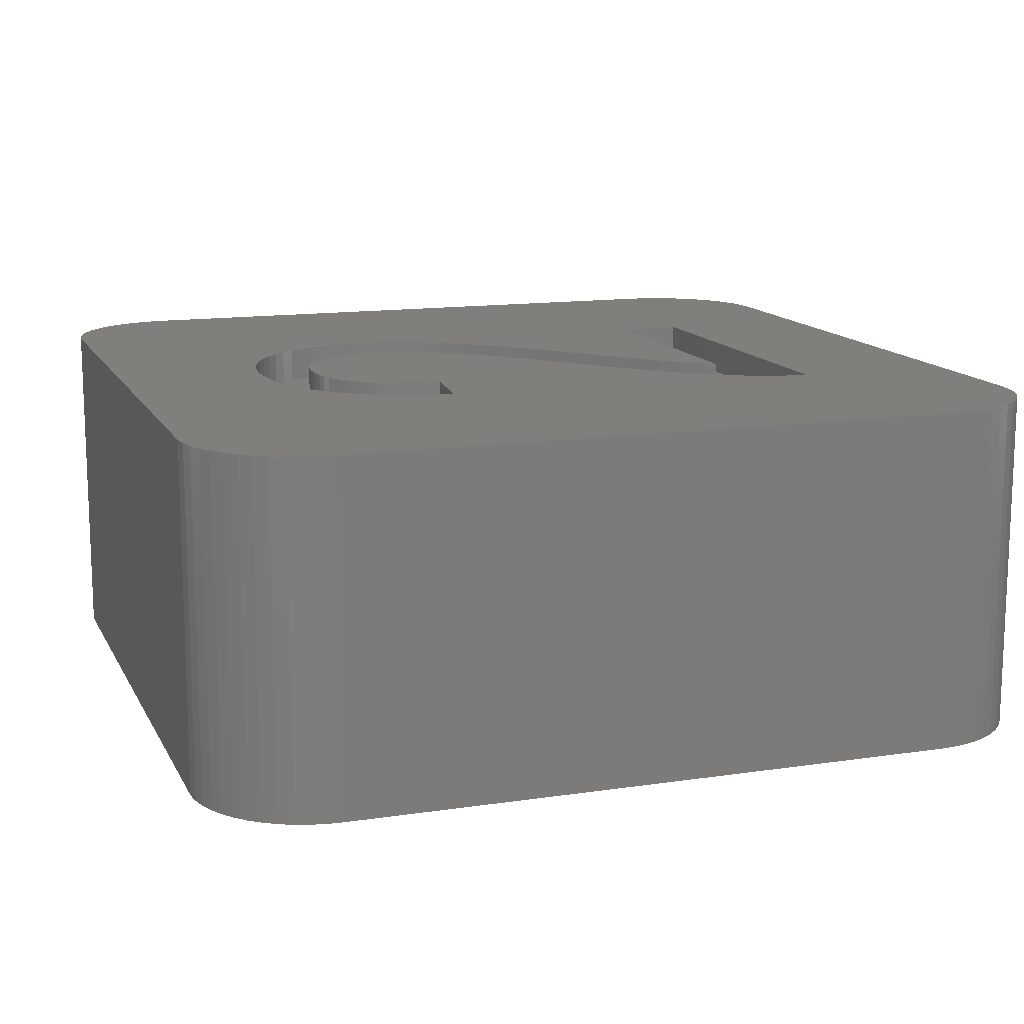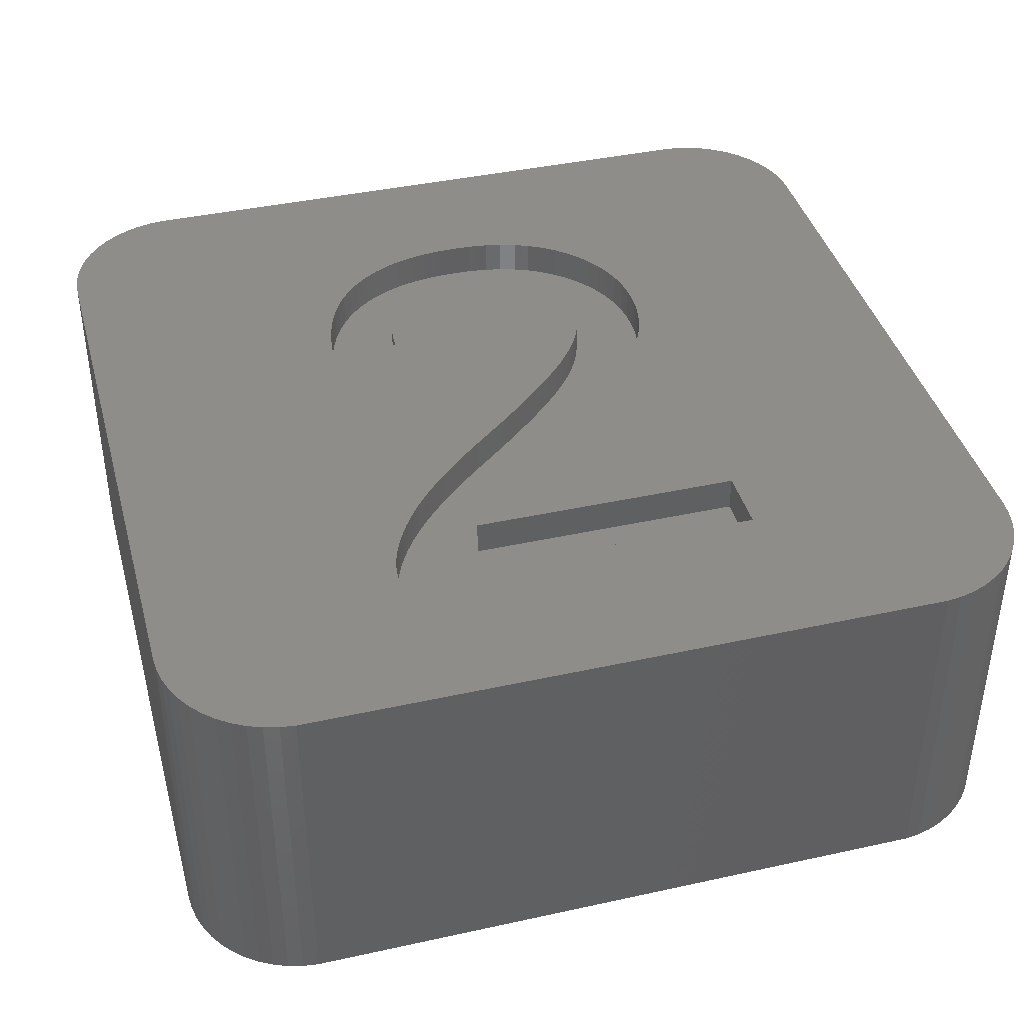
<metadata>
{"format":"stl","ext":"stl","renderer":"f3d","projection":"perspective","resolution":1024,"background":"white","views":[{"elev":13.4,"azim":-108.8,"up":"+Z"},{"elev":40.5,"azim":-15.1,"up":"+Z"}]}
</metadata>
<code>
# stl→obj: 400 verts, 796 faces
v 22.16 24.94 0
v 21.72 24.99 10
v 22.16 24.94 10
v 21.72 24.99 0
v 24.97 21.94 10
v 24.89 22.37 0
v 24.89 22.37 10
v 24.97 21.94 0
v 2.844 0.06199 0
v 3.28 0.006906 10
v 2.844 0.06199 10
v 3.28 0.006906 0
v 24.57 1.814 10
v 24.75 2.212 0
v 24.75 2.212 10
v 24.57 1.814 0
v 2.844 24.94 0
v 2.418 24.83 10
v 2.844 24.94 10
v 2.418 24.83 0
v 3.28 24.99 10
v 3.28 24.99 0
v 21.72 0.006906 10
v 21.72 0.006906 0
v 0.4329 23.19 0
v 0.6684 23.56 10
v 0.6684 23.56 0
v 0.4329 23.19 10
v 25 3.5 10
v 25 21.5 0
v 25 21.5 10
v 25 3.5 0
v 24.89 2.63 10
v 24.97 3.061 0
v 24.97 3.061 10
v 24.89 2.63 0
v 22.16 0.06199 0
v 22.58 0.1713 10
v 22.16 0.06199 10
v 22.58 0.1713 0
v 0 3.5 0
v 0 21.5 10
v 0 21.5 0
v 0 3.5 10
v 22.58 24.83 0
v 22.58 24.83 10
v 1.269 24.2 0
v 0.9486 23.9 10
v 1.269 24.2 10
v 0.9486 23.9 0
v 0.2458 2.212 0
v 0.11 2.63 10
v 0.11 2.63 0
v 0.2458 2.212 10
v 24.05 23.9 0
v 23.73 24.2 10
v 24.05 23.9 10
v 23.73 24.2 0
v 22.99 0.3331 10
v 22.99 0.3331 0
v 23.73 0.8032 0
v 24.05 1.104 10
v 23.73 0.8032 10
v 24.05 1.104 0
v 24.33 1.443 10
v 24.33 1.443 0
v 2.01 24.67 10
v 2.01 24.67 0
v 0.0276 21.94 10
v 0.0276 21.94 0
v 0.6684 1.443 0
v 0.4329 1.814 10
v 0.4329 1.814 0
v 0.6684 1.443 10
v 0.11 22.37 10
v 0.11 22.37 0
v 22.99 24.67 0
v 22.99 24.67 10
v 1.625 24.46 10
v 1.625 24.46 0
v 24.57 23.19 10
v 24.33 23.56 0
v 24.33 23.56 10
v 24.57 23.19 0
v 1.269 0.8032 0
v 1.625 0.5449 10
v 1.269 0.8032 10
v 1.625 0.5449 0
v 2.01 0.3331 10
v 2.01 0.3331 0
v 0.0276 3.061 0
v 0.0276 3.061 10
v 23.38 24.46 0
v 23.38 24.46 10
v 23.38 0.5449 0
v 23.38 0.5449 10
v 0.9486 1.104 0
v 0.9486 1.104 10
v 24.75 22.79 0
v 24.75 22.79 10
v 2.418 0.1713 0
v 2.418 0.1713 10
v 0.2458 22.79 10
v 0.2458 22.79 0
v 17.47 15.07 10
v 17.4 14.83 10
v 17.32 14.6 10
v 17.53 15.3 10
v 17.23 14.37 10
v 17.13 14.13 10
v 17.65 6.528 10
v 17.65 4.688 10
v 17.57 15.54 10
v 17.1 18.37 10
v 17.62 16.25 10
v 17.62 16.01 10
v 17.6 16.71 10
v 17.54 17.16 10
v 17.44 17.58 10
v 17.29 17.98 10
v 16.87 18.74 10
v 16.6 19.08 10
v 16.29 19.41 10
v 15.94 19.71 10
v 15.56 19.97 10
v 15.16 20.19 10
v 14.72 20.37 10
v 14.25 20.51 10
v 13.75 20.61 10
v 13.23 20.67 10
v 12.67 20.69 10
v 12.12 20.67 10
v 11.59 20.61 10
v 11.1 20.52 10
v 10.63 20.39 10
v 7.596 6.572 10
v 7.473 6.306 10
v 7.365 6.039 10
v 7.307 5.876 10
v 7.258 5.711 10
v 7.217 5.545 10
v 7.184 5.377 10
v 7.16 5.207 10
v 7.144 5.036 10
v 7.576 16.58 10
v 7.506 16.03 10
v 7.68 17.1 10
v 7.821 17.58 10
v 7.997 18.03 10
v 8.208 18.45 10
v 8.455 18.83 10
v 8.738 19.18 10
v 9.056 19.5 10
v 9.407 19.77 10
v 9.786 20.02 10
v 10.19 20.22 10
v 7.137 4.688 10
v 7.136 4.862 10
v 17.6 15.78 10
v 17.01 13.9 10
v 16.87 13.66 10
v 16.71 13.42 10
v 16.54 13.17 10
v 16.36 12.92 10
v 16.16 12.67 10
v 15.94 12.42 10
v 15.69 12.15 10
v 15.41 11.86 10
v 15.09 11.54 10
v 14.73 11.2 10
v 14.34 10.84 10
v 13.91 10.45 10
v 13.44 10.04 10
v 12.93 9.605 10
v 12.51 9.248 10
v 12.13 8.922 10
v 11.79 8.626 10
v 11.49 8.359 10
v 11.22 8.123 10
v 11 7.916 10
v 10.82 7.739 10
v 10.67 7.592 10
v 10.55 7.459 10
v 10.43 7.327 10
v 10.32 7.194 10
v 10.22 7.061 10
v 10.12 6.928 10
v 10.02 6.795 10
v 9.933 6.661 10
v 9.848 6.528 10
v 15.6 16.57 10
v 15.6 16.01 10
v 15.62 16.29 10
v 15.57 16.85 10
v 15.56 15.72 10
v 15.5 17.11 10
v 15.41 17.36 10
v 15.29 17.6 10
v 15.15 17.83 10
v 14.98 18.05 10
v 14.79 18.25 10
v 13.55 18.94 10
v 15.49 15.44 10
v 13.26 19.01 10
v 15.39 15.14 10
v 12.95 19.04 10
v 15.26 14.85 10
v 14.57 18.44 10
v 12.62 19.06 10
v 14.34 18.6 10
v 12.28 19.04 10
v 13.83 18.86 10
v 14.09 18.74 10
v 15.1 14.54 10
v 9.57 16.54 10
v 9.512 15.82 10
v 14.92 14.24 10
v 9.528 16.19 10
v 14.15 13.25 10
v 13.79 12.87 10
v 14.71 13.93 10
v 13.38 12.46 10
v 14.45 13.6 10
v 12.91 12.02 10
v 11.96 19 10
v 12.39 11.56 10
v 11.65 18.93 10
v 11.36 18.84 10
v 11.83 11.07 10
v 11.08 18.72 10
v 10.83 18.57 10
v 11.2 10.55 10
v 10.59 18.4 10
v 10.8 10.21 10
v 10.37 18.2 10
v 10.17 17.97 10
v 10.42 9.887 10
v 9.999 17.73 10
v 9.852 17.46 10
v 9.732 17.18 10
v 9.638 16.87 10
v 10.06 9.572 10
v 9.731 9.267 10
v 9.424 8.972 10
v 9.141 8.687 10
v 8.884 8.412 10
v 8.65 8.148 10
v 8.437 7.888 10
v 8.239 7.626 10
v 8.055 7.364 10
v 7.887 7.101 10
v 7.734 6.837 10
v 15.62 16.29 9
v 17.62 16.25 9
v 17.6 16.71 9
v 17.62 16.01 9
v 15.6 16.01 9
v 15.6 16.57 9
v 17.54 17.16 9
v 17.6 15.78 9
v 17.57 15.54 9
v 15.57 16.85 9
v 17.44 17.58 9
v 15.56 15.72 9
v 17.53 15.3 9
v 15.5 17.11 9
v 17.29 17.98 9
v 17.47 15.07 9
v 15.49 15.44 9
v 15.41 17.36 9
v 17.1 18.37 9
v 17.4 14.83 9
v 15.29 17.6 9
v 16.87 18.74 9
v 17.32 14.6 9
v 15.39 15.14 9
v 15.15 17.83 9
v 16.6 19.08 9
v 17.23 14.37 9
v 17.13 14.13 9
v 14.98 18.05 9
v 16.29 19.41 9
v 15.26 14.85 9
v 14.79 18.25 9
v 15.94 19.71 9
v 17.01 13.9 9
v 16.87 13.66 9
v 15.1 14.54 9
v 14.57 18.44 9
v 15.56 19.97 9
v 14.34 18.6 9
v 15.16 20.19 9
v 14.09 18.74 9
v 14.72 20.37 9
v 13.83 18.86 9
v 14.25 20.51 9
v 13.55 18.94 9
v 13.75 20.61 9
v 13.26 19.01 9
v 13.23 20.67 9
v 12.95 19.04 9
v 12.67 20.69 9
v 12.62 19.06 9
v 12.28 19.04 9
v 12.12 20.67 9
v 11.96 19 9
v 11.59 20.61 9
v 11.65 18.93 9
v 11.1 20.52 9
v 11.36 18.84 9
v 10.63 20.39 9
v 11.08 18.72 9
v 10.19 20.22 9
v 10.83 18.57 9
v 9.786 20.02 9
v 10.59 18.4 9
v 9.407 19.77 9
v 10.37 18.2 9
v 9.056 19.5 9
v 10.17 17.97 9
v 8.738 19.18 9
v 8.455 18.83 9
v 9.999 17.73 9
v 8.208 18.45 9
v 9.852 17.46 9
v 7.997 18.03 9
v 9.732 17.18 9
v 7.821 17.58 9
v 9.638 16.87 9
v 7.68 17.1 9
v 9.57 16.54 9
v 7.576 16.58 9
v 9.528 16.19 9
v 7.506 16.03 9
v 9.512 15.82 9
v 16.71 13.42 9
v 14.92 14.24 9
v 16.54 13.17 9
v 16.36 12.92 9
v 14.71 13.93 9
v 16.16 12.67 9
v 14.45 13.6 9
v 15.94 12.42 9
v 15.69 12.15 9
v 14.15 13.25 9
v 15.41 11.86 9
v 13.79 12.87 9
v 15.09 11.54 9
v 14.73 11.2 9
v 13.38 12.46 9
v 14.34 10.84 9
v 12.91 12.02 9
v 13.91 10.45 9
v 12.39 11.56 9
v 13.44 10.04 9
v 11.83 11.07 9
v 12.93 9.605 9
v 12.51 9.248 9
v 11.2 10.55 9
v 12.13 8.922 9
v 10.8 10.21 9
v 11.79 8.626 9
v 10.42 9.887 9
v 11.49 8.359 9
v 10.06 9.572 9
v 11.22 8.123 9
v 9.731 9.267 9
v 11 7.916 9
v 10.82 7.739 9
v 9.424 8.972 9
v 10.67 7.592 9
v 9.141 8.687 9
v 10.55 7.459 9
v 10.43 7.327 9
v 8.884 8.412 9
v 10.32 7.194 9
v 10.22 7.061 9
v 8.65 8.148 9
v 9.848 6.528 9
v 17.65 4.688 9
v 17.65 6.528 9
v 10.12 6.928 9
v 10.02 6.795 9
v 8.437 7.888 9
v 9.933 6.661 9
v 8.239 7.626 9
v 8.055 7.364 9
v 7.887 7.101 9
v 7.734 6.837 9
v 7.596 6.572 9
v 7.473 6.306 9
v 7.365 6.039 9
v 7.307 5.876 9
v 7.258 5.711 9
v 7.217 5.545 9
v 7.184 5.377 9
v 7.16 5.207 9
v 7.144 5.036 9
v 7.136 4.862 9
v 7.137 4.688 9
f 1 2 3
f 2 1 4
f 5 6 7
f 6 5 8
f 9 10 11
f 10 9 12
f 13 14 15
f 14 13 16
f 17 18 19
f 18 17 20
f 4 21 2
f 21 4 22
f 12 23 10
f 23 12 24
f 25 26 27
f 26 25 28
f 29 30 31
f 30 29 32
f 33 34 35
f 34 33 36
f 37 38 39
f 38 37 40
f 41 42 43
f 42 41 44
f 45 3 46
f 3 45 1
f 31 8 5
f 8 31 30
f 24 39 23
f 39 24 37
f 47 48 49
f 48 47 50
f 51 52 53
f 52 51 54
f 22 19 21
f 19 22 17
f 55 56 57
f 56 55 58
f 40 59 38
f 59 40 60
f 61 62 63
f 62 61 64
f 65 16 13
f 16 65 66
f 20 67 18
f 67 20 68
f 43 69 70
f 69 43 42
f 27 48 50
f 48 27 26
f 71 72 73
f 72 71 74
f 70 75 76
f 75 70 69
f 77 46 78
f 46 77 45
f 68 79 67
f 79 68 80
f 81 82 83
f 82 81 84
f 15 36 33
f 36 15 14
f 85 86 87
f 86 85 88
f 88 89 86
f 89 88 90
f 73 54 51
f 54 73 72
f 91 44 41
f 44 91 92
f 80 49 79
f 49 80 47
f 93 78 94
f 78 93 77
f 58 94 56
f 94 58 93
f 83 55 57
f 55 83 82
f 95 63 96
f 63 95 61
f 62 66 65
f 66 62 64
f 97 87 98
f 87 97 85
f 53 92 91
f 92 53 52
f 7 99 100
f 99 7 6
f 101 11 102
f 11 101 9
f 100 84 81
f 84 100 99
f 60 96 59
f 96 60 95
f 35 32 29
f 32 35 34
f 97 74 71
f 74 97 98
f 90 102 89
f 102 90 101
f 76 103 104
f 103 76 75
f 104 28 25
f 28 104 103
f 24 32 34
f 41 32 24
f 24 34 36
f 32 41 30
f 24 36 14
f 30 4 8
f 24 14 16
f 8 4 6
f 24 16 66
f 6 4 99
f 24 66 64
f 99 4 84
f 24 64 61
f 84 4 82
f 24 61 95
f 82 4 55
f 24 95 60
f 55 4 58
f 24 60 40
f 58 4 93
f 24 40 37
f 93 4 77
f 77 4 45
f 45 4 1
f 41 24 12
f 43 30 41
f 41 12 9
f 30 43 4
f 41 9 101
f 4 43 22
f 41 101 90
f 22 43 17
f 41 90 88
f 17 43 20
f 41 88 85
f 20 43 68
f 41 85 97
f 68 43 80
f 41 97 71
f 80 43 47
f 41 71 73
f 47 43 50
f 41 73 51
f 50 43 27
f 41 51 53
f 27 43 25
f 41 53 91
f 25 43 104
f 104 43 76
f 76 43 70
f 2 31 5
f 31 105 29
f 2 5 7
f 106 29 105
f 2 7 100
f 107 29 106
f 2 100 81
f 31 108 105
f 2 81 83
f 109 29 107
f 2 83 57
f 110 29 109
f 2 57 56
f 111 29 110
f 2 56 94
f 23 29 112
f 2 94 78
f 31 113 108
f 2 78 46
f 29 23 35
f 2 46 3
f 33 23 15
f 31 2 114
f 15 23 13
f 65 23 62
f 31 115 116
f 31 117 115
f 31 118 117
f 31 119 118
f 31 120 119
f 31 114 120
f 2 121 114
f 2 122 121
f 2 123 122
f 2 124 123
f 2 125 124
f 2 126 125
f 2 127 126
f 2 128 127
f 2 129 128
f 2 130 129
f 2 131 130
f 21 131 2
f 131 21 132
f 132 21 133
f 133 21 134
f 134 21 135
f 136 44 137
f 137 44 138
f 138 44 139
f 139 44 140
f 140 44 141
f 141 44 142
f 142 44 143
f 143 44 144
f 145 42 146
f 147 42 145
f 148 42 147
f 149 42 148
f 150 42 149
f 42 150 21
f 151 21 150
f 152 21 151
f 153 21 152
f 154 21 153
f 155 21 154
f 156 21 155
f 135 21 156
f 38 23 39
f 10 112 157
f 44 146 42
f 112 10 23
f 144 44 158
f 42 21 19
f 158 44 157
f 42 19 18
f 157 44 10
f 42 18 67
f 10 44 11
f 42 67 79
f 11 44 102
f 42 79 49
f 102 44 89
f 42 49 48
f 89 44 86
f 42 48 26
f 86 44 87
f 42 26 28
f 87 44 98
f 42 28 103
f 98 44 74
f 42 103 75
f 74 44 72
f 42 75 69
f 72 44 54
f 54 44 52
f 52 44 92
f 31 116 159
f 31 159 113
f 62 23 63
f 96 23 59
f 59 23 38
f 63 23 96
f 13 23 65
f 35 23 33
f 112 29 111
f 160 111 110
f 161 111 160
f 162 111 161
f 163 111 162
f 164 111 163
f 165 111 164
f 166 111 165
f 167 111 166
f 168 111 167
f 169 111 168
f 170 111 169
f 171 111 170
f 172 111 171
f 173 111 172
f 174 111 173
f 175 111 174
f 176 111 175
f 177 111 176
f 178 111 177
f 179 111 178
f 180 111 179
f 181 111 180
f 182 111 181
f 183 111 182
f 184 111 183
f 185 111 184
f 186 111 185
f 187 111 186
f 188 111 187
f 189 111 188
f 111 189 190
f 191 192 193
f 194 192 191
f 194 195 192
f 196 195 194
f 197 195 196
f 198 195 197
f 199 195 198
f 200 195 199
f 201 195 200
f 202 195 201
f 195 202 203
f 204 203 202
f 203 204 205
f 206 205 204
f 205 206 207
f 202 201 208
f 209 207 206
f 202 208 210
f 211 207 209
f 212 210 213
f 202 210 212
f 207 211 214
f 215 214 211
f 216 217 218
f 219 216 220
f 217 216 221
f 220 216 222
f 221 216 223
f 222 216 224
f 218 214 215
f 215 211 225
f 224 216 226
f 215 225 227
f 215 227 228
f 226 216 229
f 215 228 230
f 215 230 231
f 229 216 232
f 215 231 233
f 232 216 234
f 215 233 235
f 215 235 236
f 234 216 237
f 215 236 238
f 215 238 239
f 215 239 240
f 146 237 216
f 215 240 241
f 214 218 217
f 223 216 219
f 237 146 242
f 242 146 243
f 243 146 244
f 244 146 245
f 245 146 246
f 246 146 247
f 247 146 248
f 248 146 249
f 249 146 250
f 250 146 251
f 44 251 146
f 251 44 252
f 252 44 136
f 253 254 255
f 254 253 256
f 257 256 253
f 258 255 259
f 256 257 260
f 260 257 261
f 262 259 263
f 264 261 257
f 261 264 265
f 266 263 267
f 265 264 268
f 269 268 264
f 270 267 271
f 268 269 272
f 273 271 274
f 272 269 275
f 276 275 269
f 277 274 278
f 275 276 279
f 279 276 280
f 281 278 282
f 283 280 276
f 284 282 285
f 280 283 286
f 286 283 287
f 288 287 283
f 255 258 253
f 259 262 258
f 289 285 290
f 263 266 262
f 267 270 266
f 271 273 270
f 291 290 292
f 274 277 273
f 278 281 277
f 282 284 281
f 293 292 294
f 285 289 284
f 290 291 289
f 295 294 296
f 292 293 291
f 294 295 293
f 297 296 298
f 296 297 295
f 298 299 297
f 300 299 298
f 300 301 299
f 302 301 300
f 302 303 301
f 302 304 303
f 305 304 302
f 305 306 304
f 307 306 305
f 306 307 308
f 309 308 307
f 308 309 310
f 311 310 309
f 310 311 312
f 313 312 311
f 312 313 314
f 315 314 313
f 314 315 316
f 317 316 315
f 316 317 318
f 319 318 317
f 318 319 320
f 321 320 319
f 322 320 321
f 320 322 323
f 324 323 322
f 323 324 325
f 326 325 324
f 325 326 327
f 328 327 326
f 327 328 329
f 330 329 328
f 329 330 331
f 332 331 330
f 331 332 333
f 334 333 332
f 333 334 335
f 287 288 336
f 337 336 288
f 336 337 338
f 338 337 339
f 340 339 337
f 339 340 341
f 342 341 340
f 341 342 343
f 343 342 344
f 345 344 342
f 344 345 346
f 347 346 345
f 346 347 348
f 348 347 349
f 350 349 347
f 349 350 351
f 352 351 350
f 351 352 353
f 354 353 352
f 353 354 355
f 356 355 354
f 355 356 357
f 357 356 358
f 359 358 356
f 358 359 360
f 361 360 359
f 360 361 362
f 363 362 361
f 362 363 364
f 365 364 363
f 364 365 366
f 367 366 365
f 366 367 368
f 368 367 369
f 370 369 367
f 369 370 371
f 372 371 370
f 371 372 373
f 373 372 374
f 375 374 372
f 374 375 376
f 376 375 377
f 378 377 375
f 379 380 381
f 377 378 382
f 382 378 383
f 384 383 378
f 383 384 385
f 386 385 384
f 385 386 379
f 387 379 386
f 388 379 387
f 389 379 388
f 390 379 389
f 391 379 390
f 392 379 391
f 393 379 392
f 394 379 393
f 395 379 394
f 396 379 395
f 397 379 396
f 398 379 397
f 399 379 398
f 379 400 380
f 379 399 400
f 379 111 190
f 111 379 381
f 379 189 385
f 189 379 190
f 385 188 383
f 188 385 189
f 383 187 382
f 187 383 188
f 382 186 377
f 186 382 187
f 377 185 376
f 185 377 186
f 376 184 374
f 184 376 185
f 374 183 373
f 183 374 184
f 373 182 371
f 182 373 183
f 371 181 369
f 181 371 182
f 368 181 180
f 181 368 369
f 366 180 179
f 180 366 368
f 364 179 178
f 179 364 366
f 362 178 177
f 178 362 364
f 360 177 176
f 177 360 362
f 358 176 175
f 176 358 360
f 357 175 174
f 175 357 358
f 355 174 173
f 174 355 357
f 353 173 172
f 173 353 355
f 351 172 171
f 172 351 353
f 349 171 170
f 171 349 351
f 348 170 169
f 170 348 349
f 346 169 168
f 169 346 348
f 346 167 344
f 167 346 168
f 344 166 343
f 166 344 167
f 343 165 341
f 165 343 166
f 341 164 339
f 164 341 165
f 339 163 338
f 163 339 164
f 338 162 336
f 162 338 163
f 336 161 287
f 161 336 162
f 287 160 286
f 160 287 161
f 286 110 280
f 110 286 160
f 280 109 279
f 109 280 110
f 279 107 275
f 107 279 109
f 275 106 272
f 106 275 107
f 272 105 268
f 105 272 106
f 268 108 265
f 108 268 105
f 265 113 261
f 113 265 108
f 261 159 260
f 159 261 113
f 260 116 256
f 116 260 159
f 256 115 254
f 115 256 116
f 254 117 255
f 117 254 115
f 255 118 259
f 118 255 117
f 259 119 263
f 119 259 118
f 263 120 267
f 120 263 119
f 267 114 271
f 114 267 120
f 271 121 274
f 121 271 114
f 274 122 278
f 122 274 121
f 278 123 282
f 123 278 122
f 285 123 124
f 123 285 282
f 290 124 125
f 124 290 285
f 292 125 126
f 125 292 290
f 294 126 127
f 126 294 292
f 296 127 128
f 127 296 294
f 298 128 129
f 128 298 296
f 300 129 130
f 129 300 298
f 302 130 131
f 130 302 300
f 305 131 132
f 131 305 302
f 307 132 133
f 132 307 305
f 309 133 134
f 133 309 307
f 311 134 135
f 134 311 309
f 313 135 156
f 135 313 311
f 315 156 155
f 156 315 313
f 317 155 154
f 155 317 315
f 319 154 153
f 154 319 317
f 321 153 152
f 153 321 319
f 151 321 152
f 321 151 322
f 150 322 151
f 322 150 324
f 149 324 150
f 324 149 326
f 148 326 149
f 326 148 328
f 147 328 148
f 328 147 330
f 145 330 147
f 330 145 332
f 146 332 145
f 332 146 334
f 335 146 216
f 146 335 334
f 335 218 333
f 218 335 216
f 333 215 331
f 215 333 218
f 331 241 329
f 241 331 215
f 329 240 327
f 240 329 241
f 327 239 325
f 239 327 240
f 325 238 323
f 238 325 239
f 323 236 320
f 236 323 238
f 320 235 318
f 235 320 236
f 316 235 233
f 235 316 318
f 314 233 231
f 233 314 316
f 312 231 230
f 231 312 314
f 310 230 228
f 230 310 312
f 308 228 227
f 228 308 310
f 306 227 225
f 227 306 308
f 304 225 211
f 225 304 306
f 303 211 209
f 211 303 304
f 301 209 206
f 209 301 303
f 299 206 204
f 206 299 301
f 297 204 202
f 204 297 299
f 295 202 212
f 202 295 297
f 293 212 213
f 212 293 295
f 291 213 210
f 213 291 293
f 289 210 208
f 210 289 291
f 284 208 201
f 208 284 289
f 200 284 201
f 284 200 281
f 199 281 200
f 281 199 277
f 198 277 199
f 277 198 273
f 197 273 198
f 273 197 270
f 196 270 197
f 270 196 266
f 194 266 196
f 266 194 262
f 191 262 194
f 262 191 258
f 193 258 191
f 258 193 253
f 192 253 193
f 253 192 257
f 195 257 192
f 257 195 264
f 203 264 195
f 264 203 269
f 205 269 203
f 269 205 276
f 207 276 205
f 276 207 283
f 214 283 207
f 283 214 288
f 217 288 214
f 288 217 337
f 221 337 217
f 337 221 340
f 223 340 221
f 340 223 342
f 219 342 223
f 342 219 345
f 220 345 219
f 345 220 347
f 350 220 222
f 220 350 347
f 352 222 224
f 222 352 350
f 354 224 226
f 224 354 352
f 356 226 229
f 226 356 354
f 359 229 232
f 229 359 356
f 361 232 234
f 232 361 359
f 363 234 237
f 234 363 361
f 365 237 242
f 237 365 363
f 367 242 243
f 242 367 365
f 370 243 244
f 243 370 367
f 245 370 244
f 370 245 372
f 246 372 245
f 372 246 375
f 247 375 246
f 375 247 378
f 248 378 247
f 378 248 384
f 249 384 248
f 384 249 386
f 250 386 249
f 386 250 387
f 251 387 250
f 387 251 388
f 252 388 251
f 388 252 389
f 136 389 252
f 389 136 390
f 137 390 136
f 390 137 391
f 138 391 137
f 391 138 392
f 139 392 138
f 392 139 393
f 140 393 139
f 393 140 394
f 141 394 140
f 394 141 395
f 142 395 141
f 395 142 396
f 143 396 142
f 396 143 397
f 144 397 143
f 397 144 398
f 158 398 144
f 398 158 399
f 157 399 158
f 399 157 400
f 380 157 112
f 157 380 400
f 380 111 381
f 111 380 112

</code>
